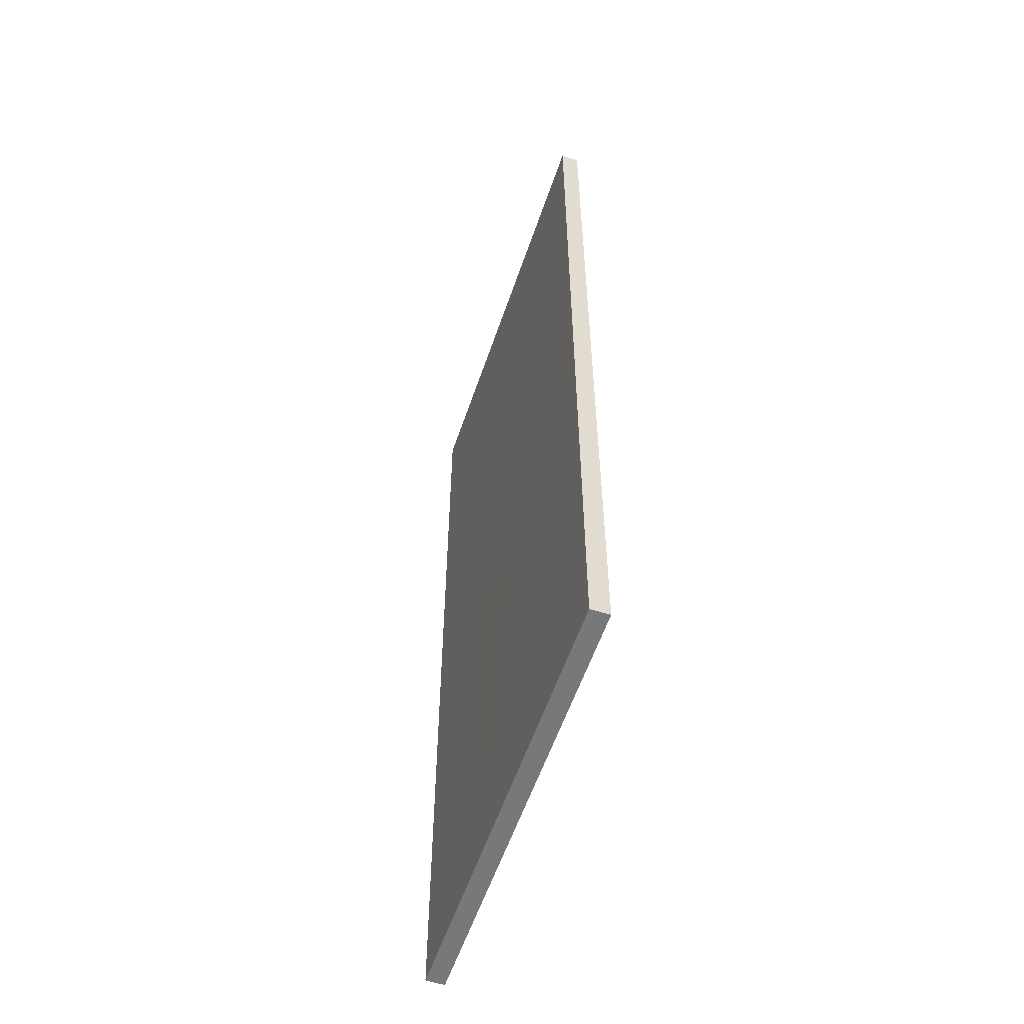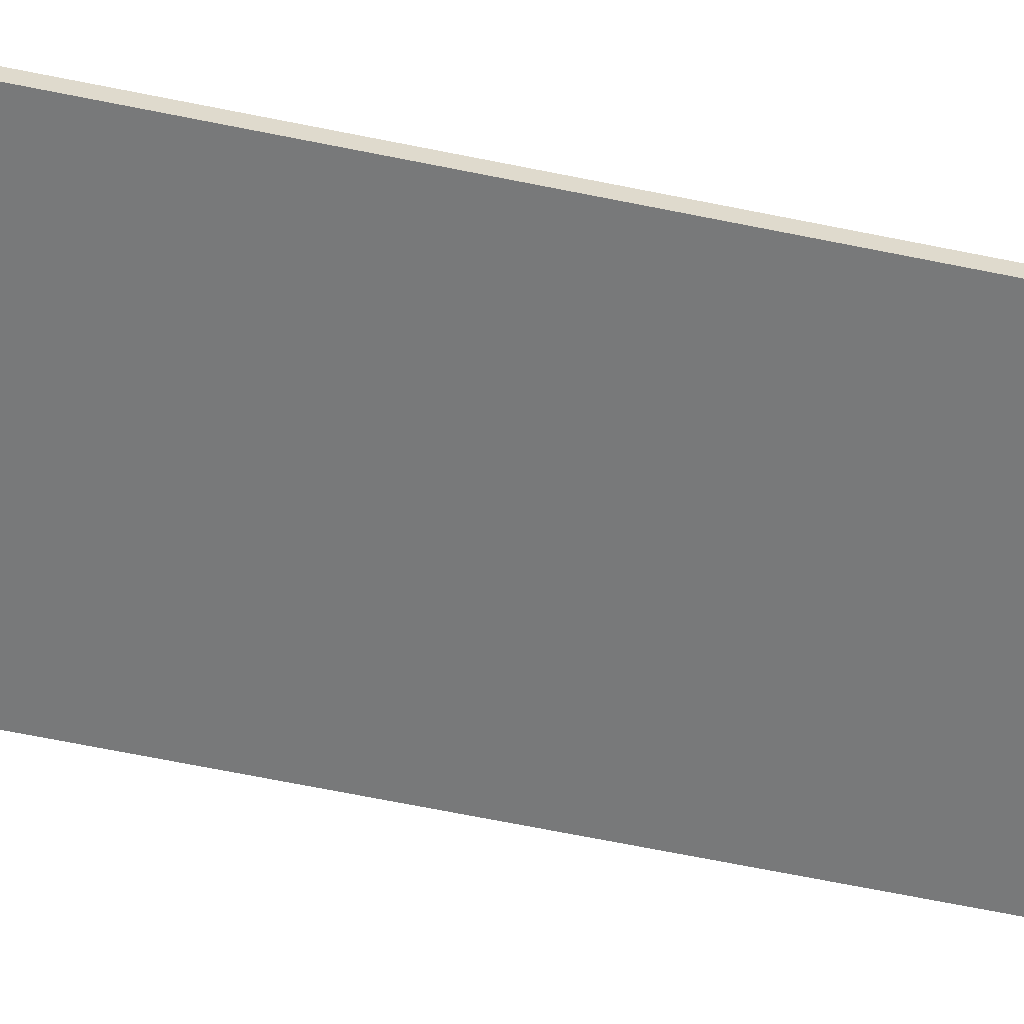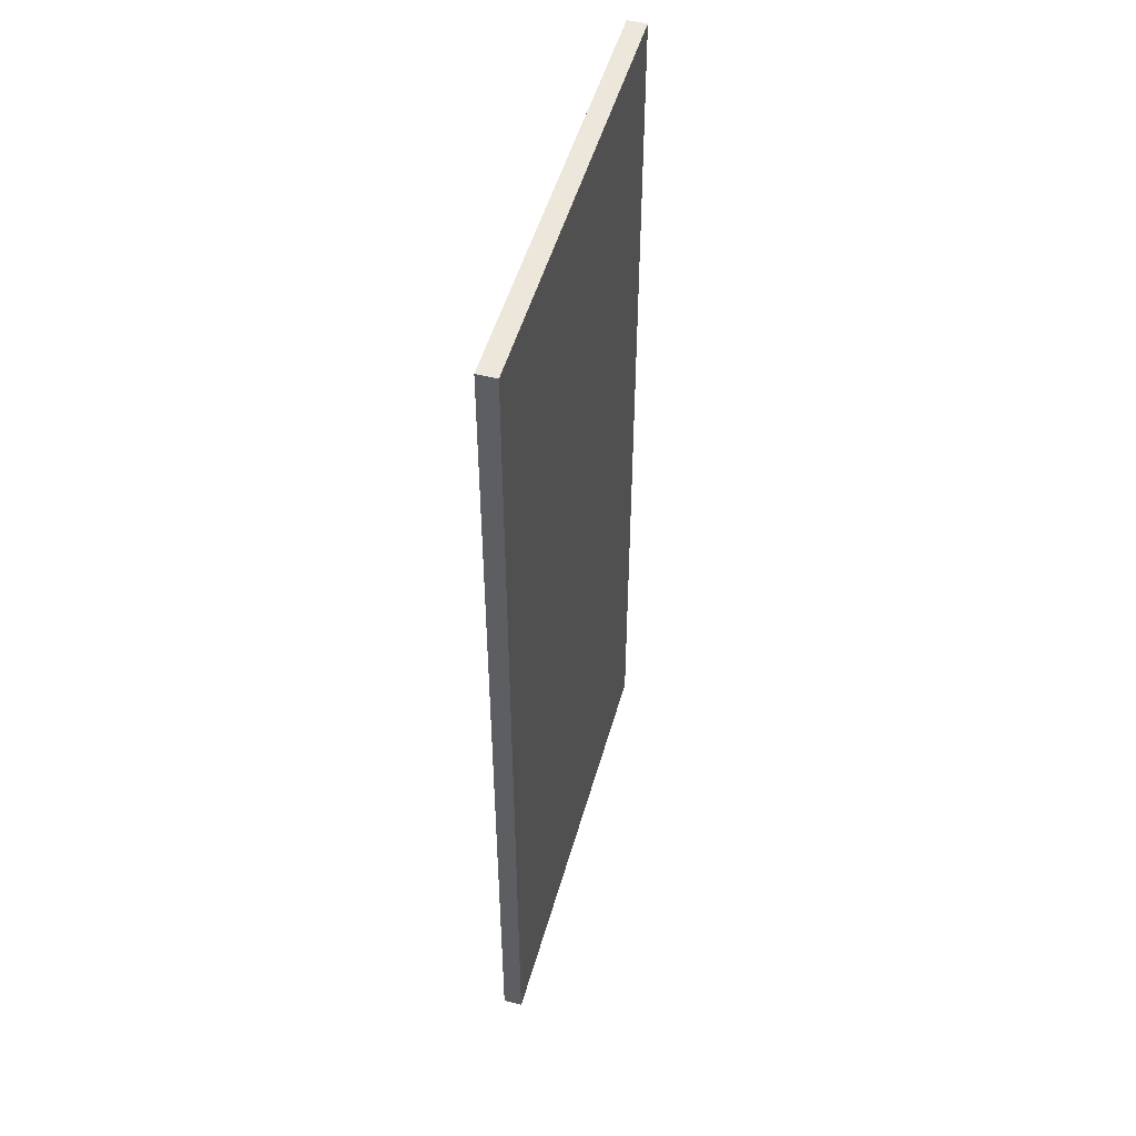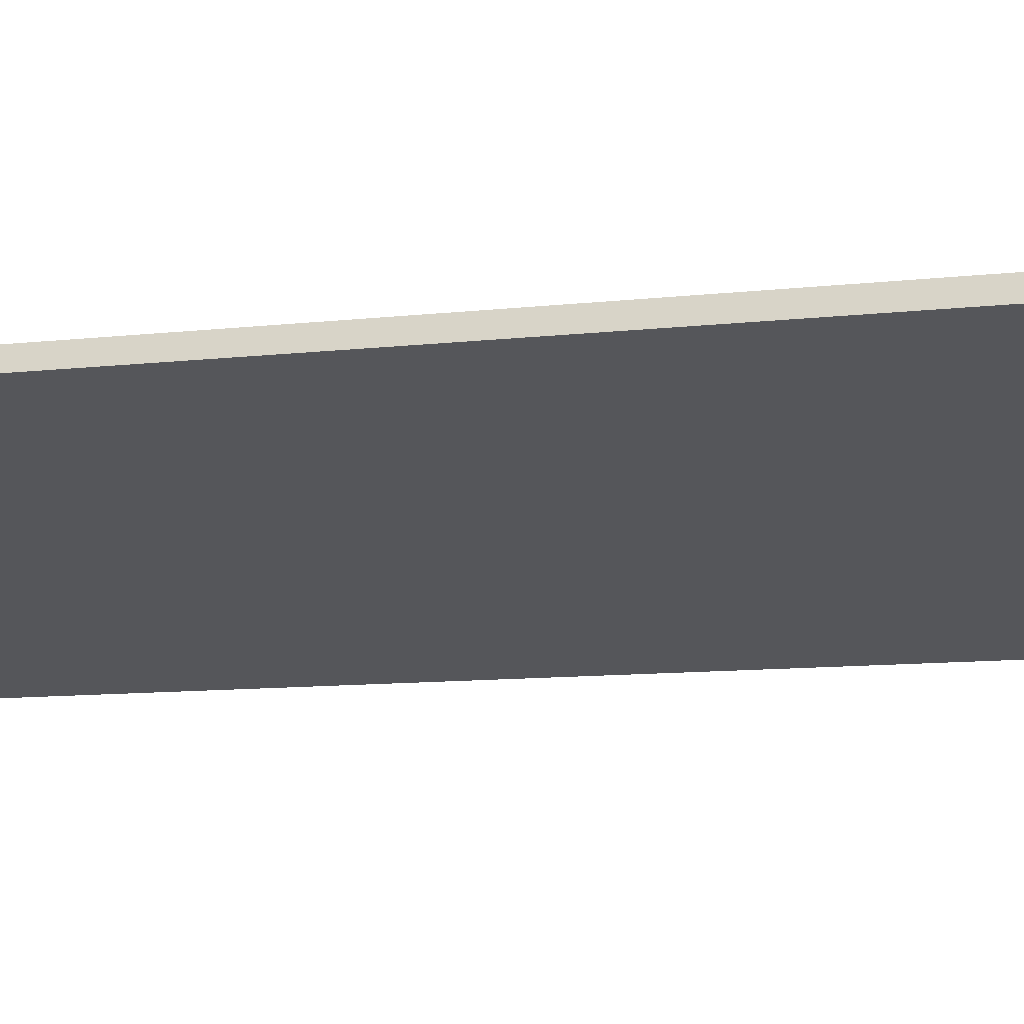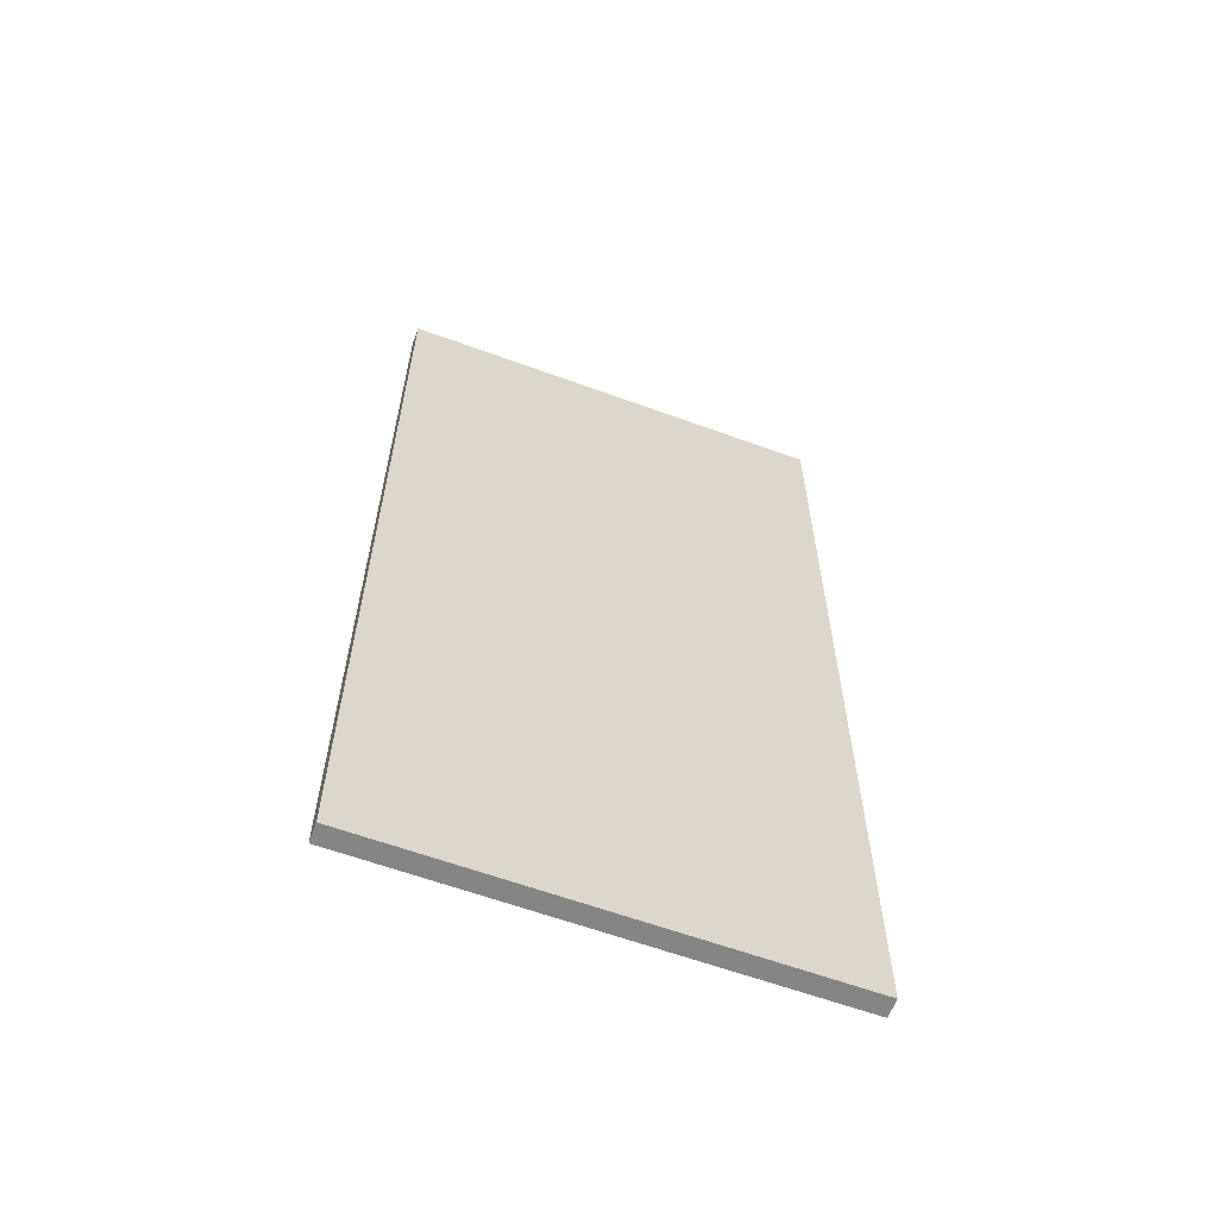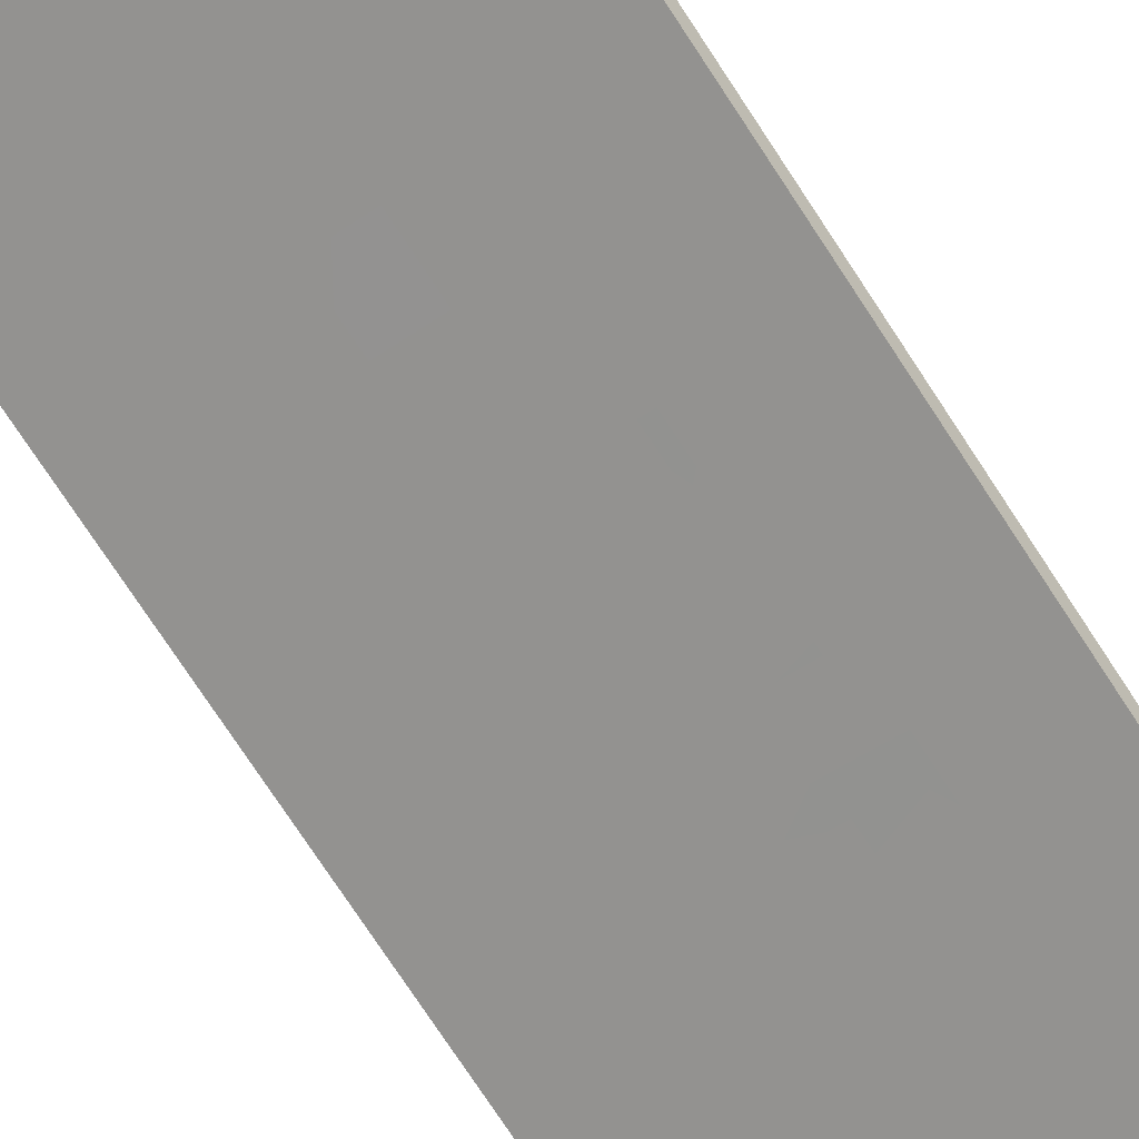
<metadata>
{"format":"obj","ext":"obj","renderer":"f3d","projection":"perspective","resolution":1024,"background":"white","views":[{"elev":-57.4,"azim":88.3,"up":"+Z"},{"elev":-74.7,"azim":-101.0,"up":"+Y"},{"elev":50.4,"azim":-57.5,"up":"+Z"},{"elev":-9.8,"azim":107.2,"up":"+Y"},{"elev":-61.9,"azim":176.6,"up":"+Z"},{"elev":-79.3,"azim":-146.3,"up":"+Y"}]}
</metadata>
<code>
o _0SIGN_150M_02_Scene.472
v -3.187e+04 -2.006e+04 -579.1
v -3.187e+04 -2.006e+04 -574.4
v -3.188e+04 -2.006e+04 -574.4
v -3.188e+04 -2.006e+04 -579.1
v -3.187e+04 -2.006e+04 -594.3
v -3.19e+04 -2.007e+04 -579.1
v -3.19e+04 -2.007e+04 -574.4
v -3.188e+04 -2.006e+04 -594.3
v -3.187e+04 -2.006e+04 -599.3
v -3.188e+04 -2.006e+04 -599.3
v -3.189e+04 -2.006e+04 -599.3
v -3.189e+04 -2.006e+04 -594.3
v -3.19e+04 -2.007e+04 -599.3
v -3.19e+04 -2.007e+04 -594.3
v -3.189e+04 -2.006e+04 -605.8
v -3.19e+04 -2.007e+04 -605.8
v -3.189e+04 -2.006e+04 -609.4
v -3.19e+04 -2.007e+04 -609.4
v -3.187e+04 -2.006e+04 -605.8
v -3.187e+04 -2.006e+04 -609.4
v -3.192e+04 -2.008e+04 -665.9
v -3.185e+04 -2.006e+04 -665.9
v -3.185e+04 -2.005e+04 -665.9
v -3.192e+04 -2.007e+04 -665.9
v -3.192e+04 -2.008e+04 -515.9
v -3.185e+04 -2.006e+04 -515.9
v -3.192e+04 -2.007e+04 -515.9
v -3.185e+04 -2.005e+04 -515.9
v -3.188e+04 -2.006e+04 -641
v -3.188e+04 -2.006e+04 -615.1
v -3.189e+04 -2.006e+04 -615.1
v -3.189e+04 -2.006e+04 -641
v -3.188e+04 -2.006e+04 -650.1
v -3.189e+04 -2.006e+04 -650.1
v -3.19e+04 -2.006e+04 -650.1
v -3.19e+04 -2.006e+04 -641
v -3.188e+04 -2.006e+04 -594.3
v -3.187e+04 -2.006e+04 -594.3
v -3.187e+04 -2.006e+04 -599.3
v -3.188e+04 -2.006e+04 -599.3
v -3.189e+04 -2.007e+04 -594.3
v -3.188e+04 -2.006e+04 -605.8
v -3.189e+04 -2.007e+04 -599.3
v -3.19e+04 -2.007e+04 -599.3
v -3.19e+04 -2.007e+04 -594.3
v -3.189e+04 -2.007e+04 -579.1
v -3.187e+04 -2.006e+04 -605.8
v -3.19e+04 -2.007e+04 -579.1
v -3.188e+04 -2.006e+04 -609.4
v -3.187e+04 -2.006e+04 -609.4
v -3.19e+04 -2.007e+04 -605.8
v -3.19e+04 -2.007e+04 -609.4
v -3.189e+04 -2.007e+04 -574.4
v -3.19e+04 -2.007e+04 -574.4
v -3.187e+04 -2.006e+04 -579.1
v -3.187e+04 -2.006e+04 -574.4
v -3.189e+04 -2.007e+04 -641
v -3.189e+04 -2.007e+04 -615.1
v -3.188e+04 -2.007e+04 -615.1
v -3.188e+04 -2.007e+04 -641
v -3.189e+04 -2.007e+04 -650.1
v -3.188e+04 -2.007e+04 -650.1
v -3.188e+04 -2.006e+04 -650.1
v -3.188e+04 -2.006e+04 -641
v -3.188e+04 -2.006e+04 -534.7
v -3.188e+04 -2.006e+04 -560.9
v -3.187e+04 -2.006e+04 -565.3
v -3.187e+04 -2.006e+04 -530.3
v -3.19e+04 -2.007e+04 -565.3
v -3.189e+04 -2.006e+04 -534.7
v -3.189e+04 -2.006e+04 -560.9
v -3.19e+04 -2.007e+04 -530.3
v -3.189e+04 -2.007e+04 -534.7
v -3.189e+04 -2.007e+04 -560.9
v -3.19e+04 -2.007e+04 -565.3
v -3.19e+04 -2.007e+04 -530.3
v -3.187e+04 -2.006e+04 -565.3
v -3.188e+04 -2.007e+04 -534.7
v -3.188e+04 -2.007e+04 -560.9
v -3.187e+04 -2.006e+04 -530.3
f 1 3 2
f 1 4 3
f 5 4 1
f 6 3 4
f 3 6 7
f 4 5 8
f 9 8 5
f 8 9 10
f 11 8 10
f 8 11 12
f 13 12 11
f 12 13 14
f 15 13 11
f 15 16 13
f 17 16 15
f 17 18 16
f 15 19 17
f 20 17 19
f 21 23 22
f 23 21 24
f 25 21 22
f 22 26 25
f 27 26 28
f 26 27 25
f 23 27 28
f 27 23 24
f 21 25 24
f 24 25 27
f 23 28 22
f 22 28 26
f 29 31 30
f 31 29 32
f 33 32 29
f 32 33 34
f 35 32 34
f 32 35 36
f 37 39 38
f 39 37 40
f 41 40 37
f 42 39 40
f 40 41 43
f 41 44 43
f 44 41 45
f 46 45 41
f 42 47 39
f 45 46 48
f 49 47 42
f 49 50 47
f 42 51 49
f 52 49 51
f 48 46 53
f 48 53 54
f 55 53 46
f 53 55 56
f 57 59 58
f 59 57 60
f 61 60 57
f 60 61 62
f 63 60 62
f 60 63 64
f 65 67 66
f 68 67 65
f 69 66 67
f 70 68 65
f 66 69 71
f 68 70 72
f 71 72 70
f 72 71 69
f 73 75 74
f 76 75 73
f 77 74 75
f 78 76 73
f 74 77 79
f 76 78 80
f 79 80 78
f 80 79 77

</code>
